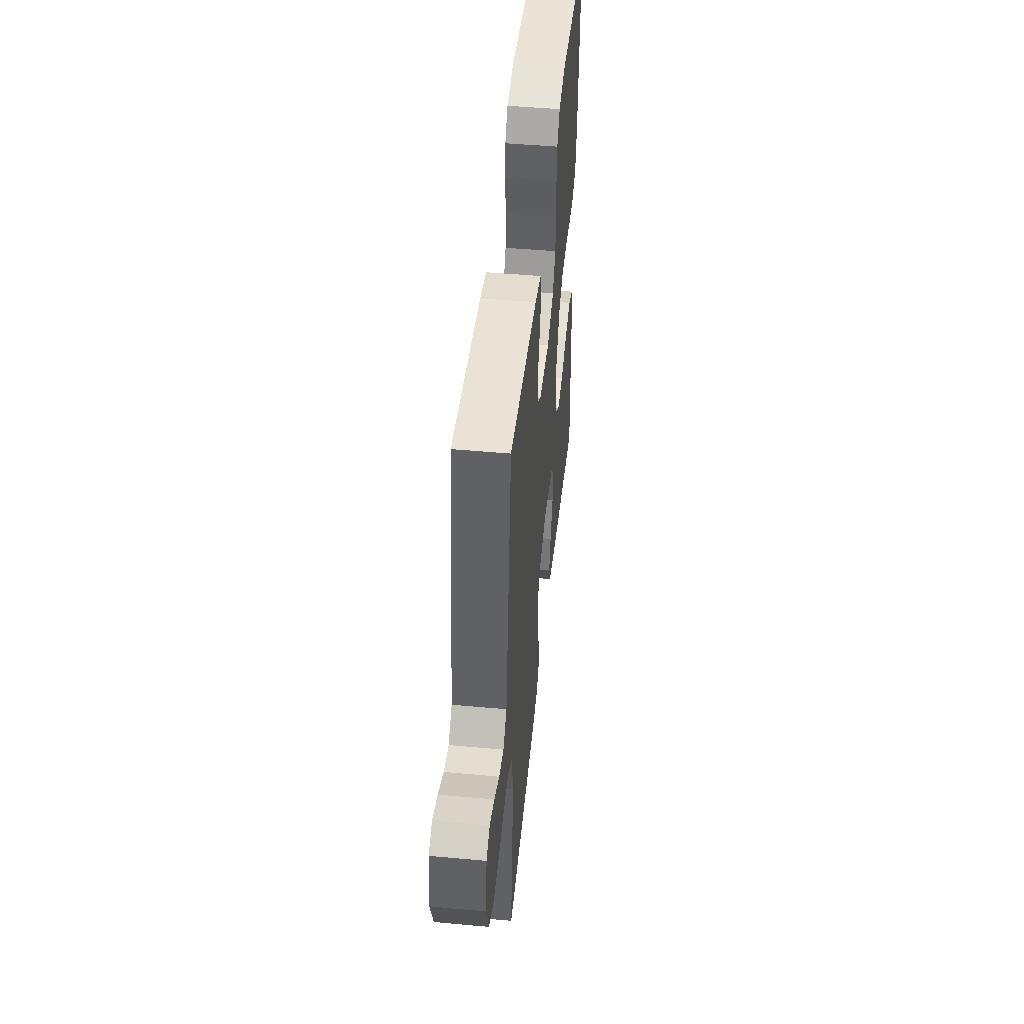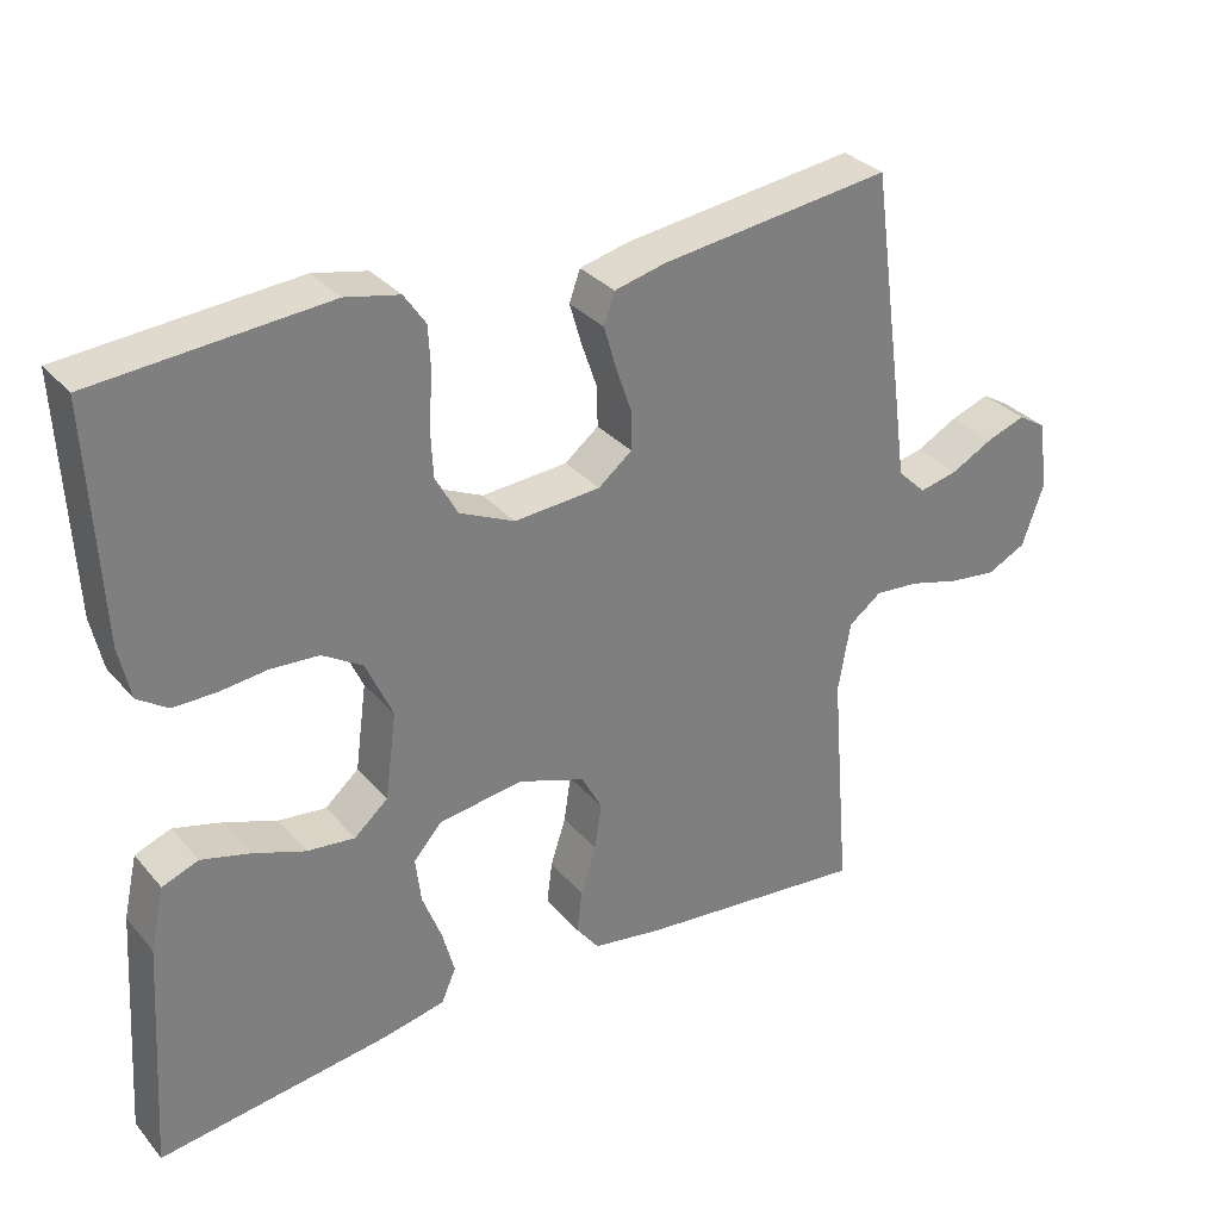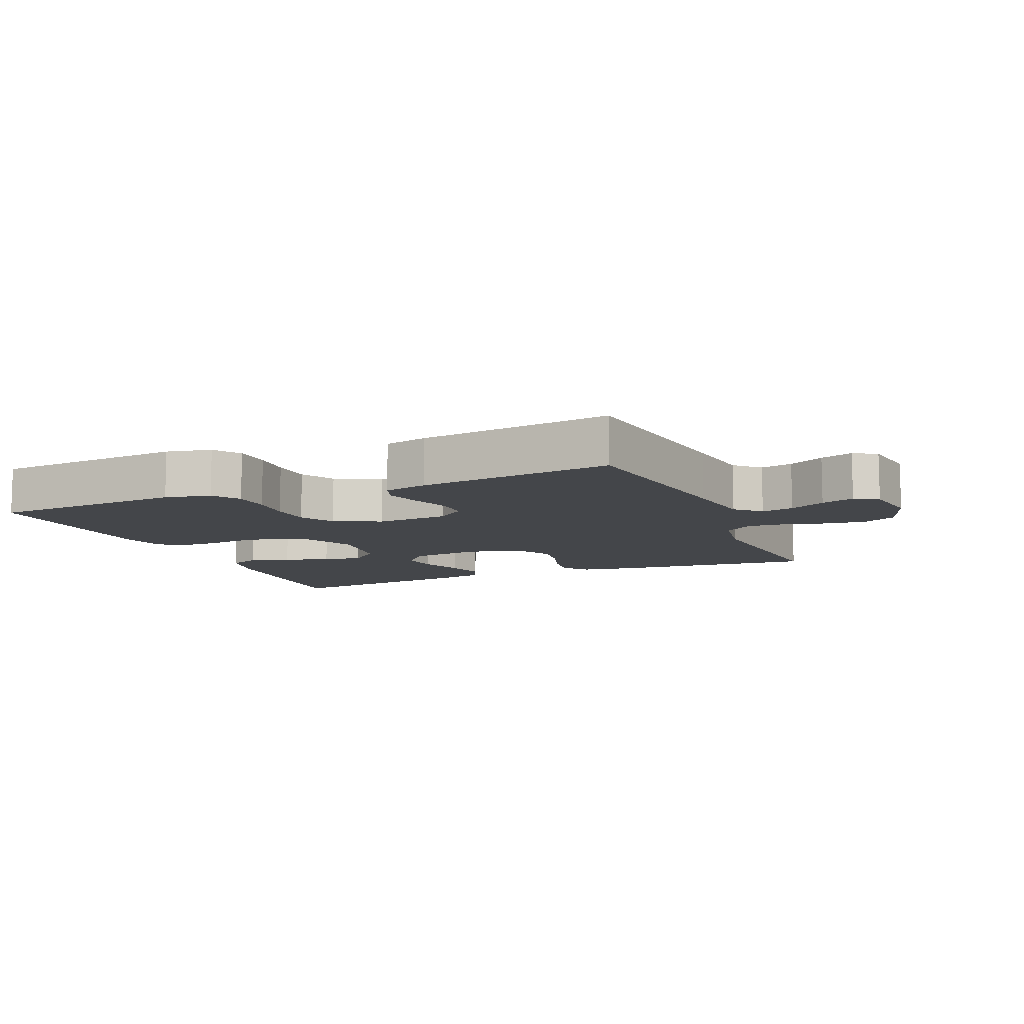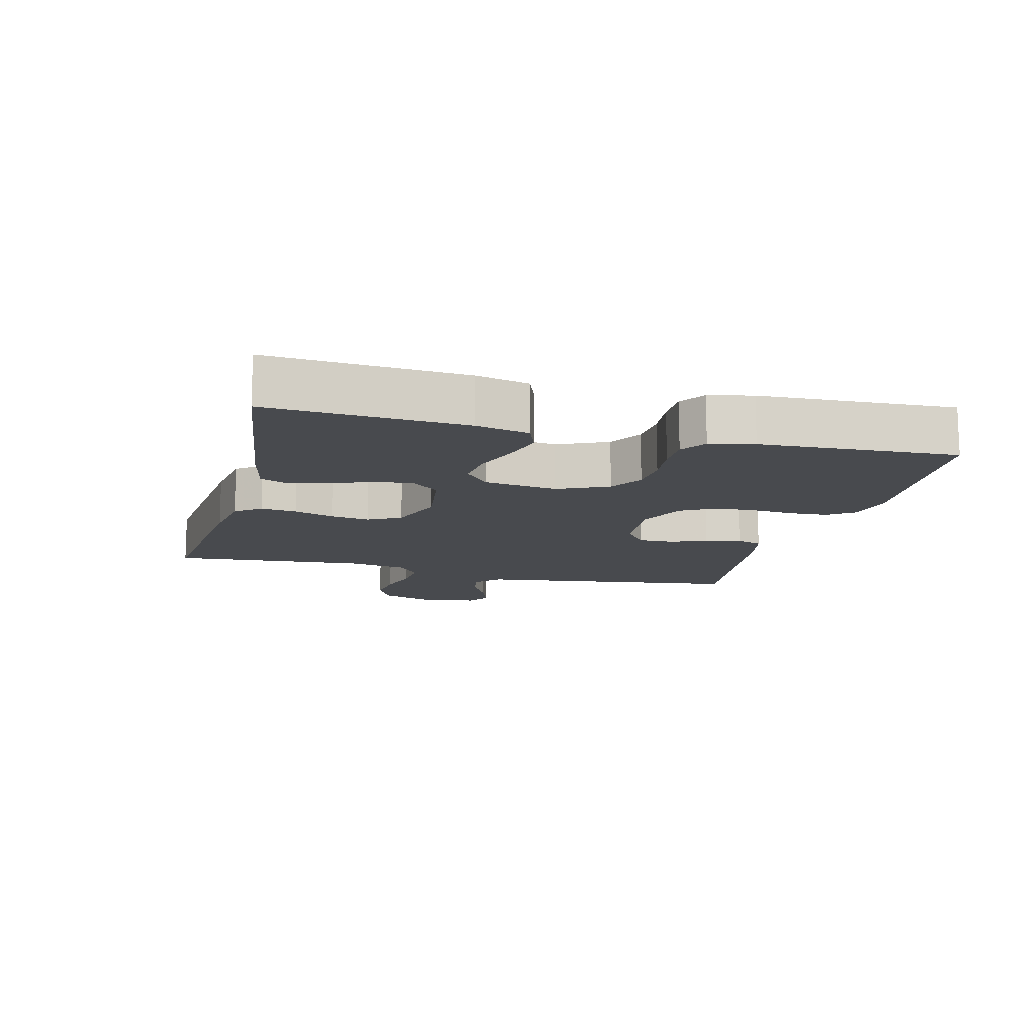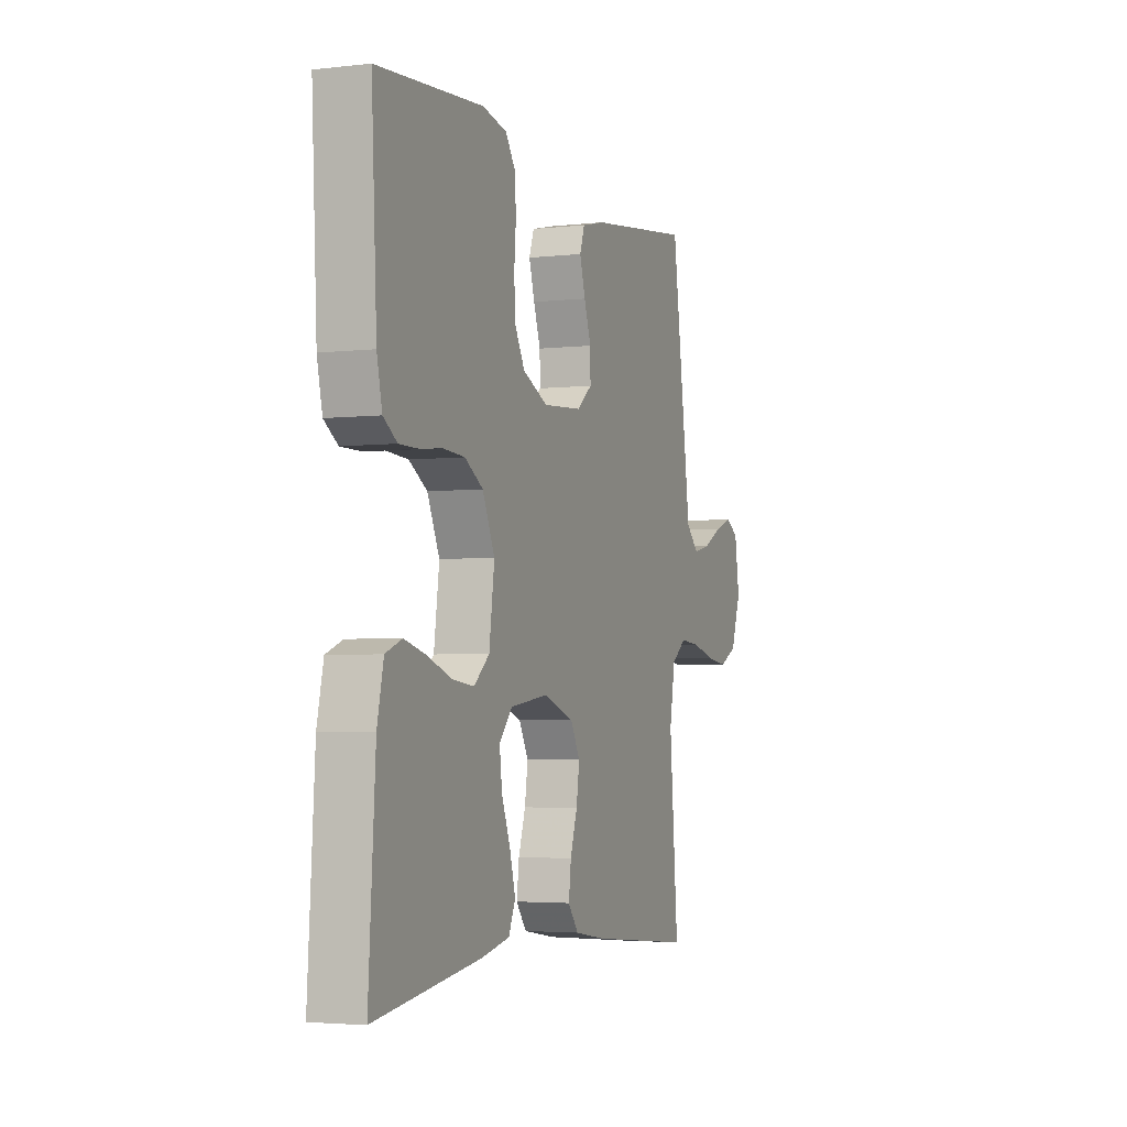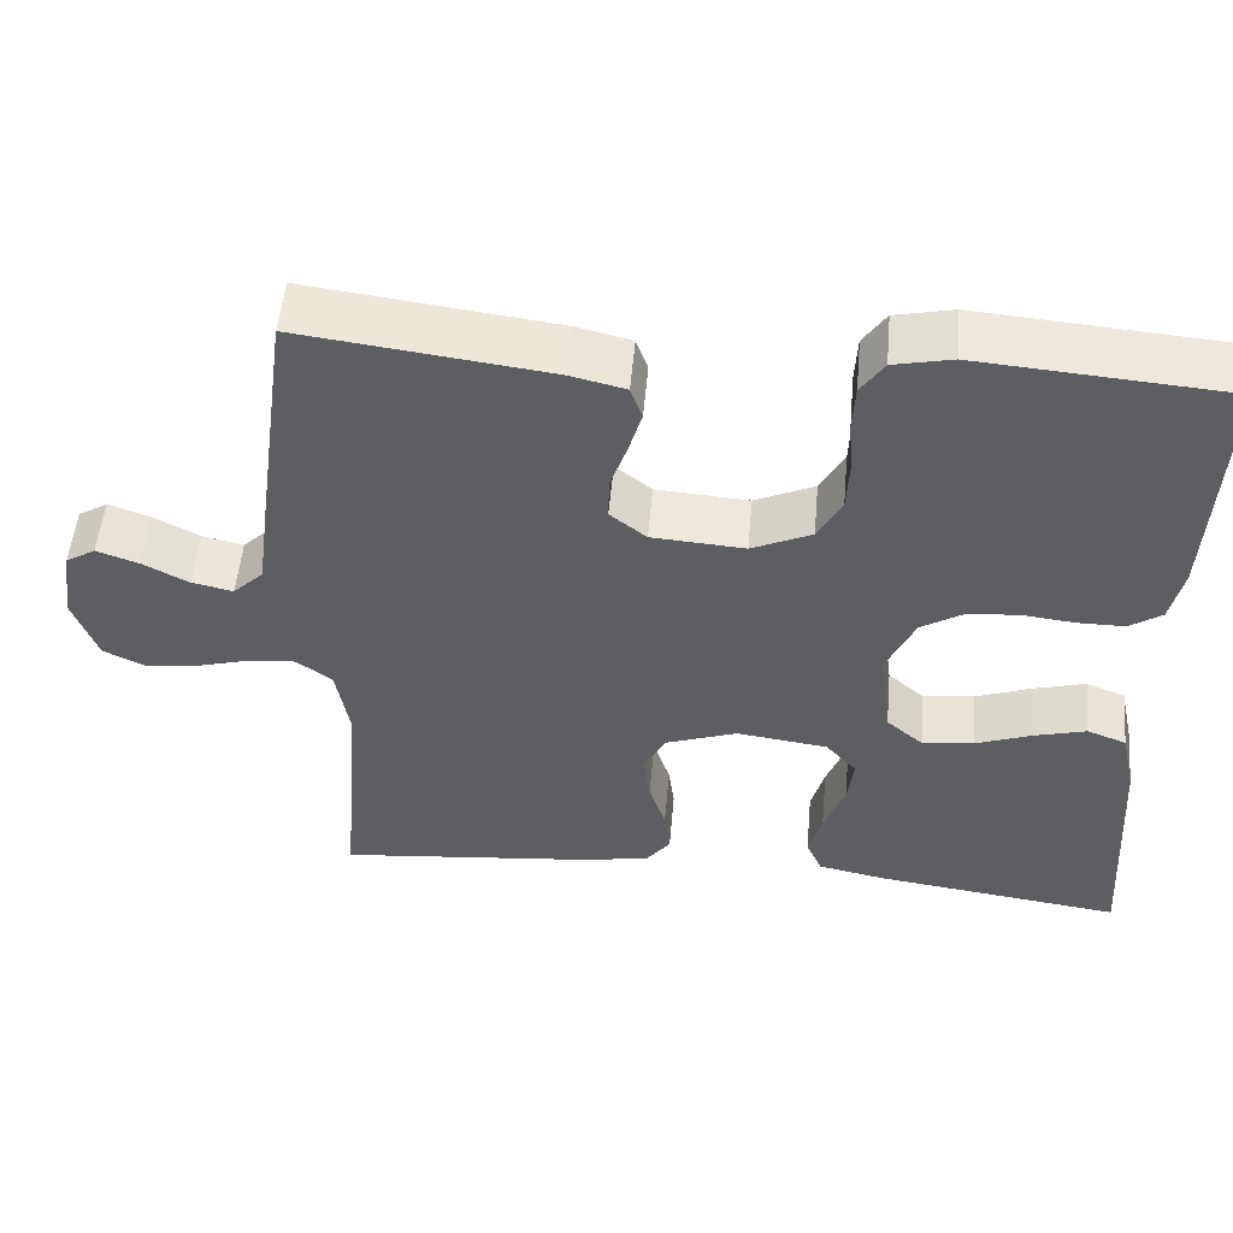
<metadata>
{"format":"obj","ext":"obj","renderer":"f3d","projection":"perspective","resolution":1024,"background":"white","views":[{"elev":47.8,"azim":95.9,"up":"+Z"},{"elev":31.8,"azim":-33.4,"up":"+Z"},{"elev":-9.7,"azim":22.8,"up":"+Y"},{"elev":-13.0,"azim":-104.3,"up":"+Y"},{"elev":-3.5,"azim":-68.9,"up":"+Z"},{"elev":52.4,"azim":-174.9,"up":"+Z"}]}
</metadata>
<code>
v -0.5 0.07 -0.5
v -0.481 0.07 -0.2
v -0.463 0.07 -0.119
v -0.416 0.07 -0.101
v -0.353 0.07 -0.118
v -0.285 0.07 -0.143
v -0.223 0.07 -0.15
v -0.179 0.07 -0.112
v -0.164 0.07 0
v -0.199 0.07 0.077
v -0.251 0.07 0.109
v -0.313 0.07 0.113
v -0.376 0.07 0.106
v -0.431 0.07 0.106
v -0.47 0.07 0.132
v -0.485 0.07 0.2
v -0.5 0.07 0.5
v -0.2 0.07 0.524
v -0.13 0.07 0.509
v -0.102 0.07 0.468
v -0.099 0.07 0.411
v -0.104 0.07 0.347
v -0.101 0.07 0.284
v -0.072 0.07 0.231
v 0 0.07 0.198
v 0.112 0.07 0.206
v 0.156 0.07 0.241
v 0.155 0.07 0.293
v 0.135 0.07 0.351
v 0.119 0.07 0.406
v 0.133 0.07 0.446
v 0.2 0.07 0.462
v 0.5 0.07 0.5
v 0.542 0.07 0.2
v 0.557 0.07 0.09
v 0.594 0.07 0.054
v 0.644 0.07 0.065
v 0.699 0.07 0.094
v 0.75 0.07 0.112
v 0.786 0.07 0.09
v 0.8 0.07 0
v 0.771 0.07 -0.082
v 0.72 0.07 -0.107
v 0.657 0.07 -0.099
v 0.592 0.07 -0.081
v 0.534 0.07 -0.076
v 0.491 0.07 -0.108
v 0.475 0.07 -0.2
v 0.5 0.07 -0.5
v 0.2 0.07 -0.47
v 0.108 0.07 -0.455
v 0.078 0.07 -0.416
v 0.085 0.07 -0.361
v 0.105 0.07 -0.299
v 0.114 0.07 -0.239
v 0.087 0.07 -0.189
v 0 0.07 -0.158
v -0.11 0.07 -0.173
v -0.147 0.07 -0.215
v -0.14 0.07 -0.274
v -0.115 0.07 -0.339
v -0.099 0.07 -0.398
v -0.118 0.07 -0.442
v -0.2 0.07 -0.459
v -0.5 0 -0.5
v -0.481 0 -0.2
v -0.463 0 -0.119
v -0.416 0 -0.101
v -0.353 0 -0.118
v -0.285 0 -0.143
v -0.223 0 -0.15
v -0.179 0 -0.112
v -0.164 0 0
v -0.199 0 0.077
v -0.251 0 0.109
v -0.313 0 0.113
v -0.376 0 0.106
v -0.431 0 0.106
v -0.47 0 0.132
v -0.485 0 0.2
v -0.5 0 0.5
v -0.2 0 0.524
v -0.13 0 0.509
v -0.102 0 0.468
v -0.099 0 0.411
v -0.104 0 0.347
v -0.101 0 0.284
v -0.072 0 0.231
v 0 0 0.198
v 0.112 0 0.206
v 0.156 0 0.241
v 0.155 0 0.293
v 0.135 0 0.351
v 0.119 0 0.406
v 0.133 0 0.446
v 0.2 0 0.462
v 0.5 0 0.5
v 0.542 0 0.2
v 0.557 0 0.09
v 0.594 0 0.054
v 0.644 0 0.065
v 0.699 0 0.094
v 0.75 0 0.112
v 0.786 0 0.09
v 0.8 0 0
v 0.771 0 -0.082
v 0.72 0 -0.107
v 0.657 0 -0.099
v 0.592 0 -0.081
v 0.534 0 -0.076
v 0.491 0 -0.108
v 0.475 0 -0.2
v 0.5 0 -0.5
v 0.2 0 -0.47
v 0.108 0 -0.455
v 0.078 0 -0.416
v 0.085 0 -0.361
v 0.105 0 -0.299
v 0.114 0 -0.239
v 0.087 0 -0.189
v 0 0 -0.158
v -0.11 0 -0.173
v -0.147 0 -0.215
v -0.14 0 -0.274
v -0.115 0 -0.339
v -0.099 0 -0.398
v -0.118 0 -0.442
v -0.2 0 -0.459
f 60 61 62 63
f 60 63 64 1
f 51 52 53 54
f 51 54 55
f 48 49 50 51
f 47 48 51 55
f 46 47 55 56
f 42 43 44 45
f 42 45 46
f 41 42 46
f 37 38 39 40
f 36 37 40 41
f 32 33 34 35
f 30 31 32 35
f 28 29 30 35
f 27 28 35 36
f 26 27 36
f 25 26 36
f 19 20 21 22
f 19 22 23
f 18 19 23
f 17 18 23
f 16 17 23 24
f 12 13 14 15
f 11 12 15 16
f 3 4 5 6
f 1 2 3 6
f 59 60 1 6
f 58 59 6 7
f 57 58 7 8
f 41 46 56 57
f 25 36 41 57
f 25 57 8 9
f 11 16 24 25
f 10 11 25
f 9 10 25
f 127 126 125 124
f 65 128 127 124
f 118 117 116 115
f 119 118 115
f 115 114 113 112
f 119 115 112 111
f 120 119 111 110
f 109 108 107 106
f 110 109 106
f 110 106 105
f 104 103 102 101
f 105 104 101 100
f 99 98 97 96
f 99 96 95 94
f 99 94 93 92
f 100 99 92 91
f 100 91 90
f 100 90 89
f 86 85 84 83
f 87 86 83
f 87 83 82
f 87 82 81
f 88 87 81 80
f 79 78 77 76
f 80 79 76 75
f 70 69 68 67
f 70 67 66 65
f 70 65 124 123
f 71 70 123 122
f 72 71 122 121
f 121 120 110 105
f 121 105 100 89
f 73 72 121 89
f 89 88 80 75
f 89 75 74
f 89 74 73
f 1 65 66 2
f 2 66 67 3
f 3 67 68 4
f 4 68 69 5
f 5 69 70 6
f 6 70 71 7
f 7 71 72 8
f 8 72 73 9
f 9 73 74 10
f 10 74 75 11
f 11 75 76 12
f 12 76 77 13
f 13 77 78 14
f 14 78 79 15
f 15 79 80 16
f 16 80 81 17
f 17 81 82 18
f 18 82 83 19
f 19 83 84 20
f 20 84 85 21
f 21 85 86 22
f 22 86 87 23
f 23 87 88 24
f 24 88 89 25
f 25 89 90 26
f 26 90 91 27
f 27 91 92 28
f 28 92 93 29
f 29 93 94 30
f 30 94 95 31
f 31 95 96 32
f 32 96 97 33
f 33 97 98 34
f 34 98 99 35
f 35 99 100 36
f 36 100 101 37
f 37 101 102 38
f 38 102 103 39
f 39 103 104 40
f 40 104 105 41
f 41 105 106 42
f 42 106 107 43
f 43 107 108 44
f 44 108 109 45
f 45 109 110 46
f 46 110 111 47
f 47 111 112 48
f 48 112 113 49
f 49 113 114 50
f 50 114 115 51
f 51 115 116 52
f 52 116 117 53
f 53 117 118 54
f 54 118 119 55
f 55 119 120 56
f 56 120 121 57
f 57 121 122 58
f 58 122 123 59
f 59 123 124 60
f 60 124 125 61
f 61 125 126 62
f 62 126 127 63
f 63 127 128 64
f 64 128 65 1

</code>
